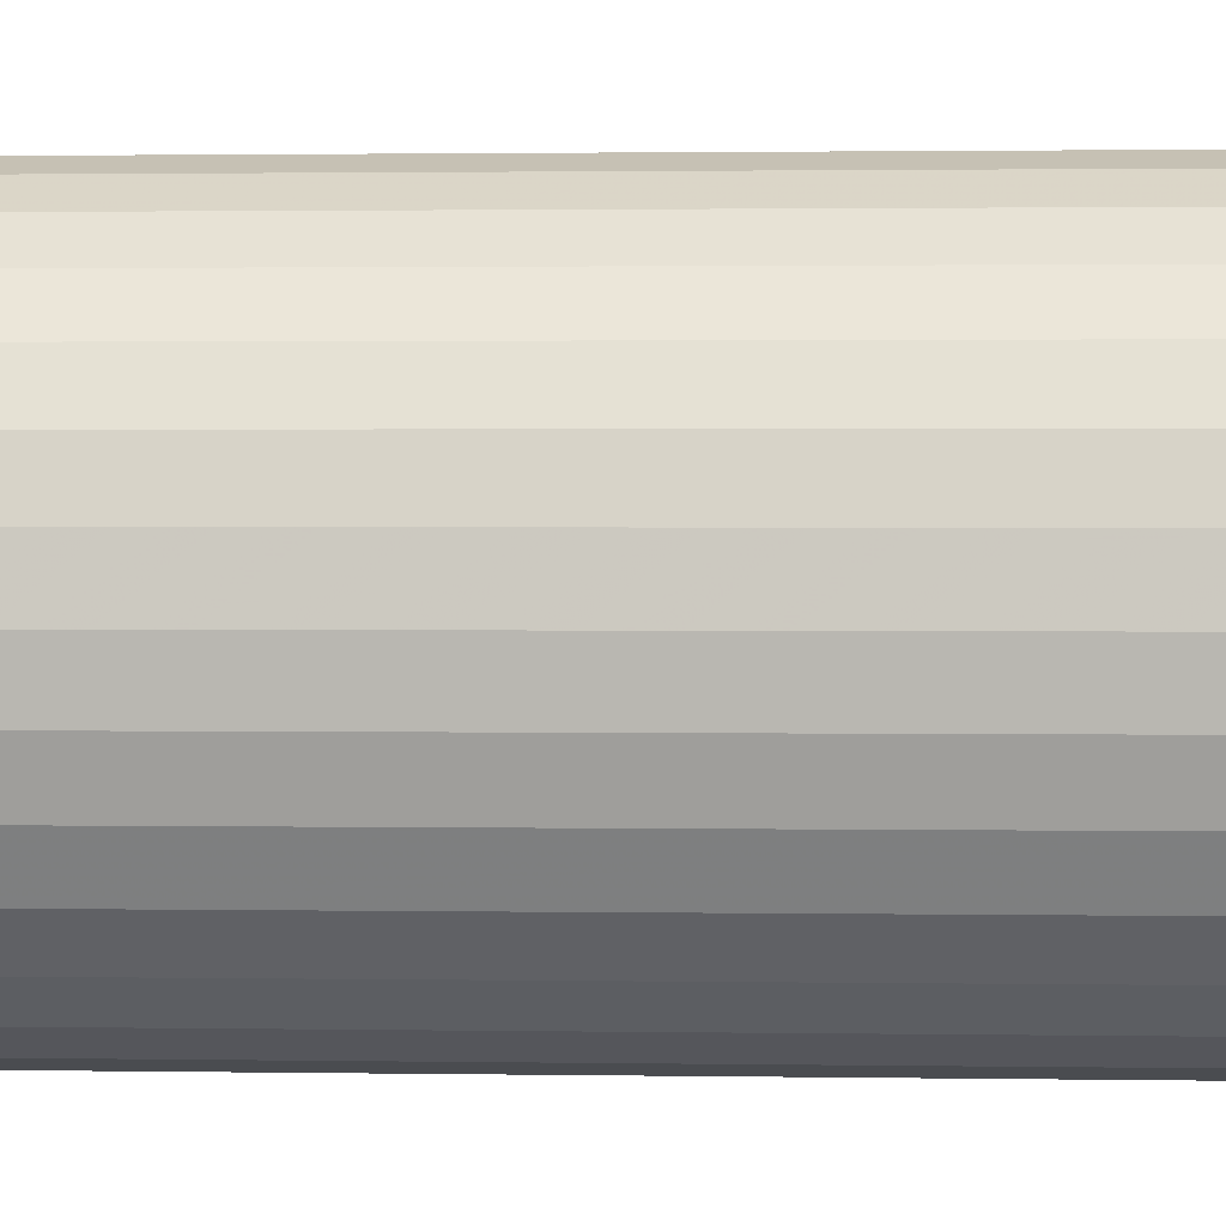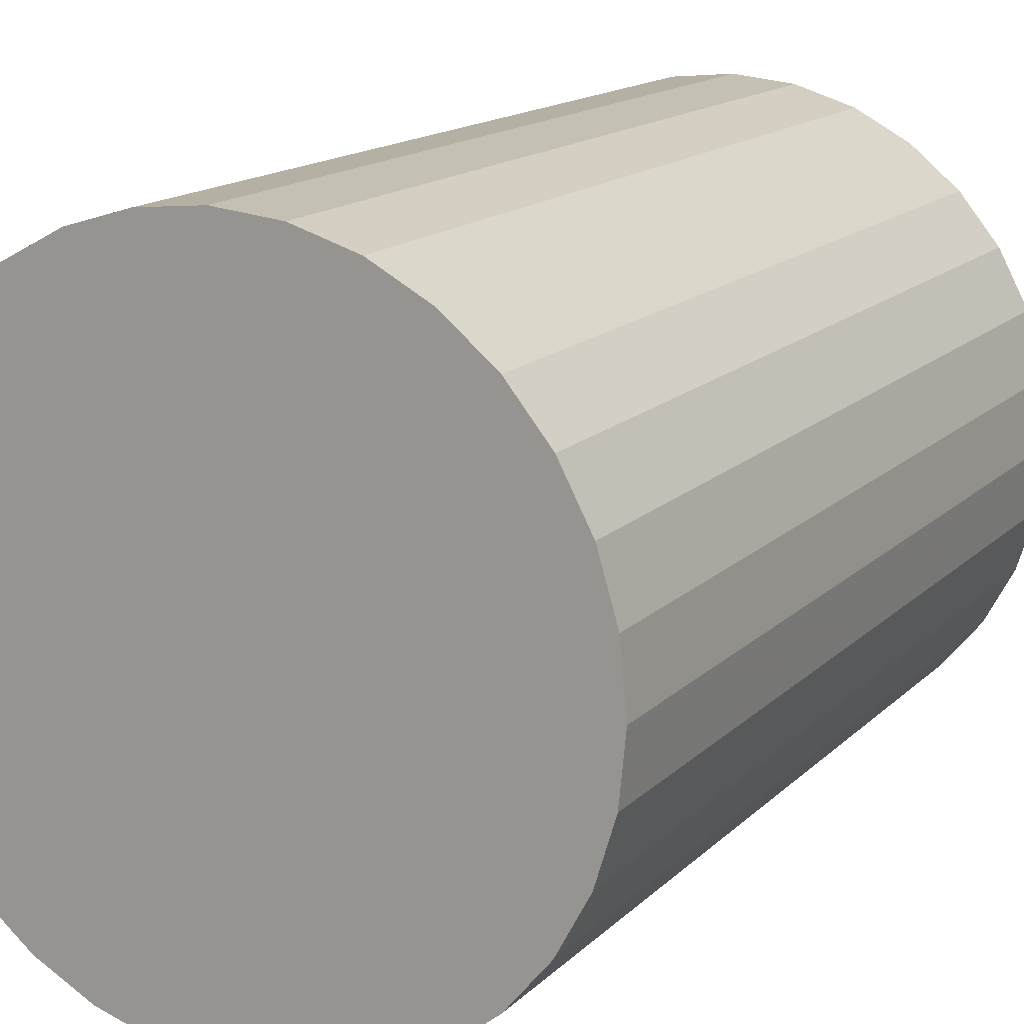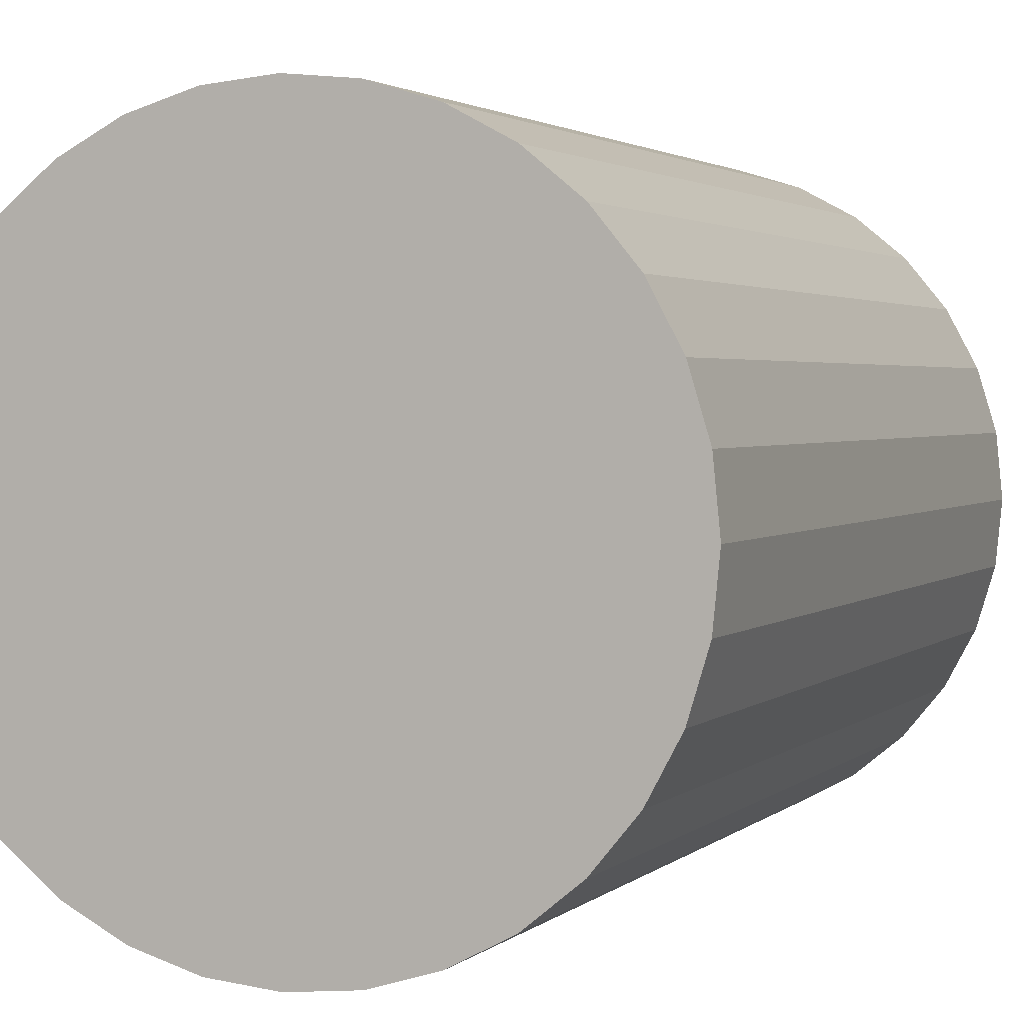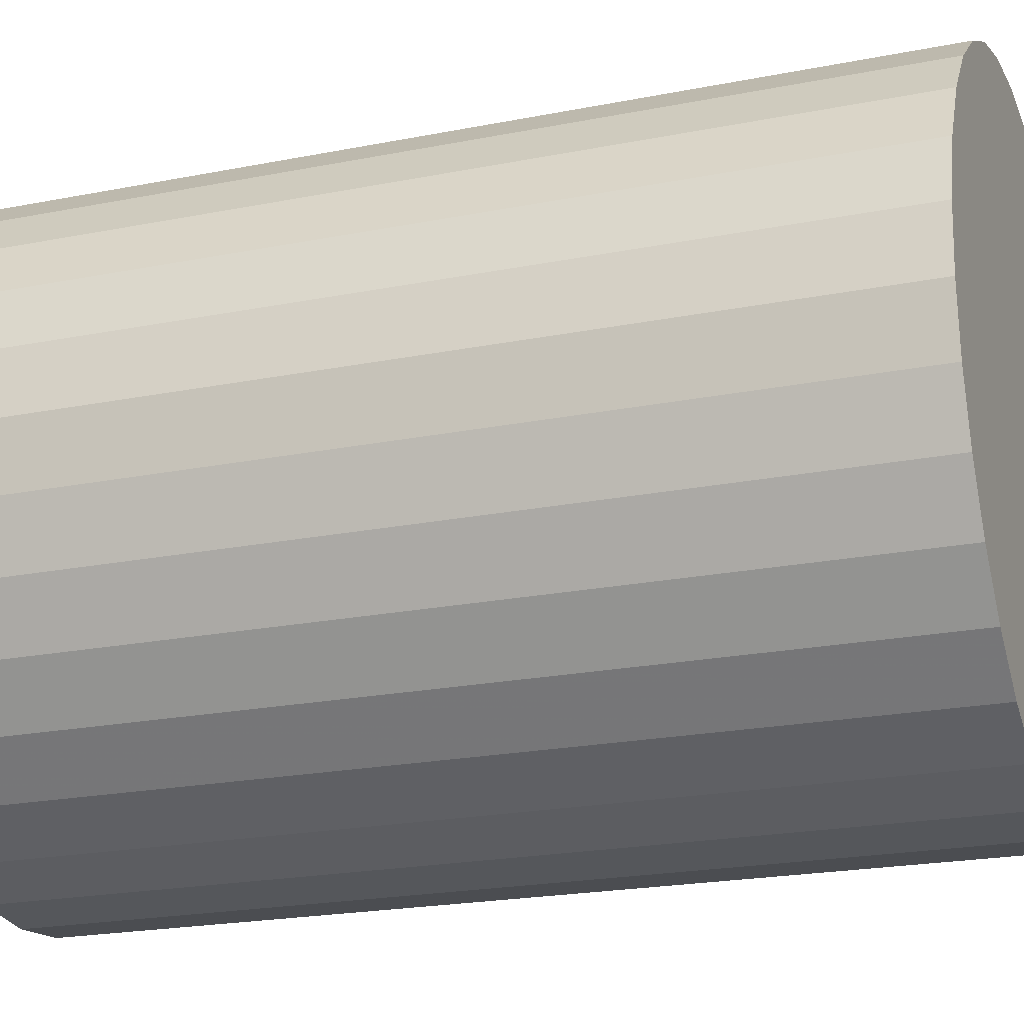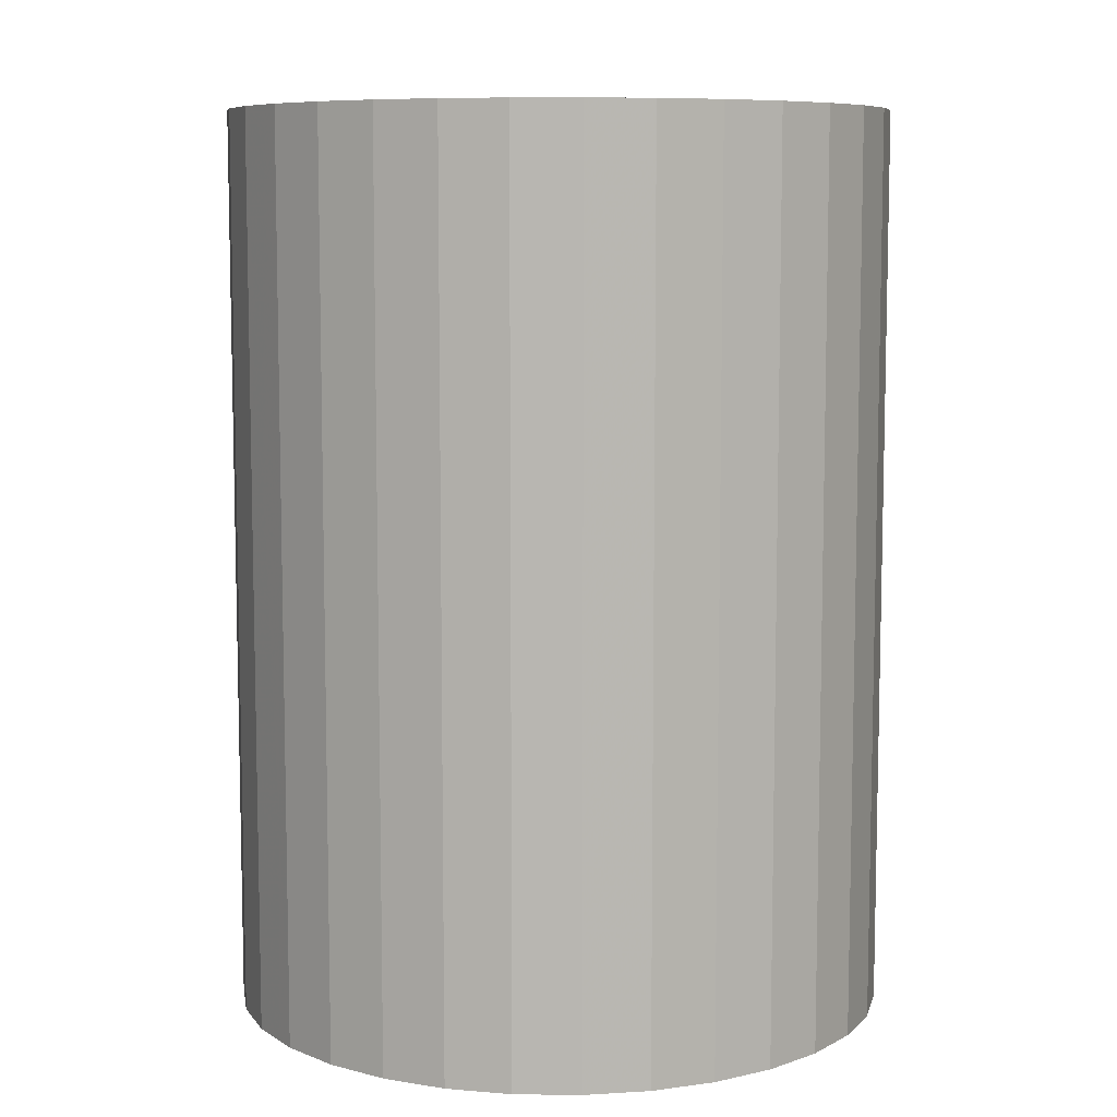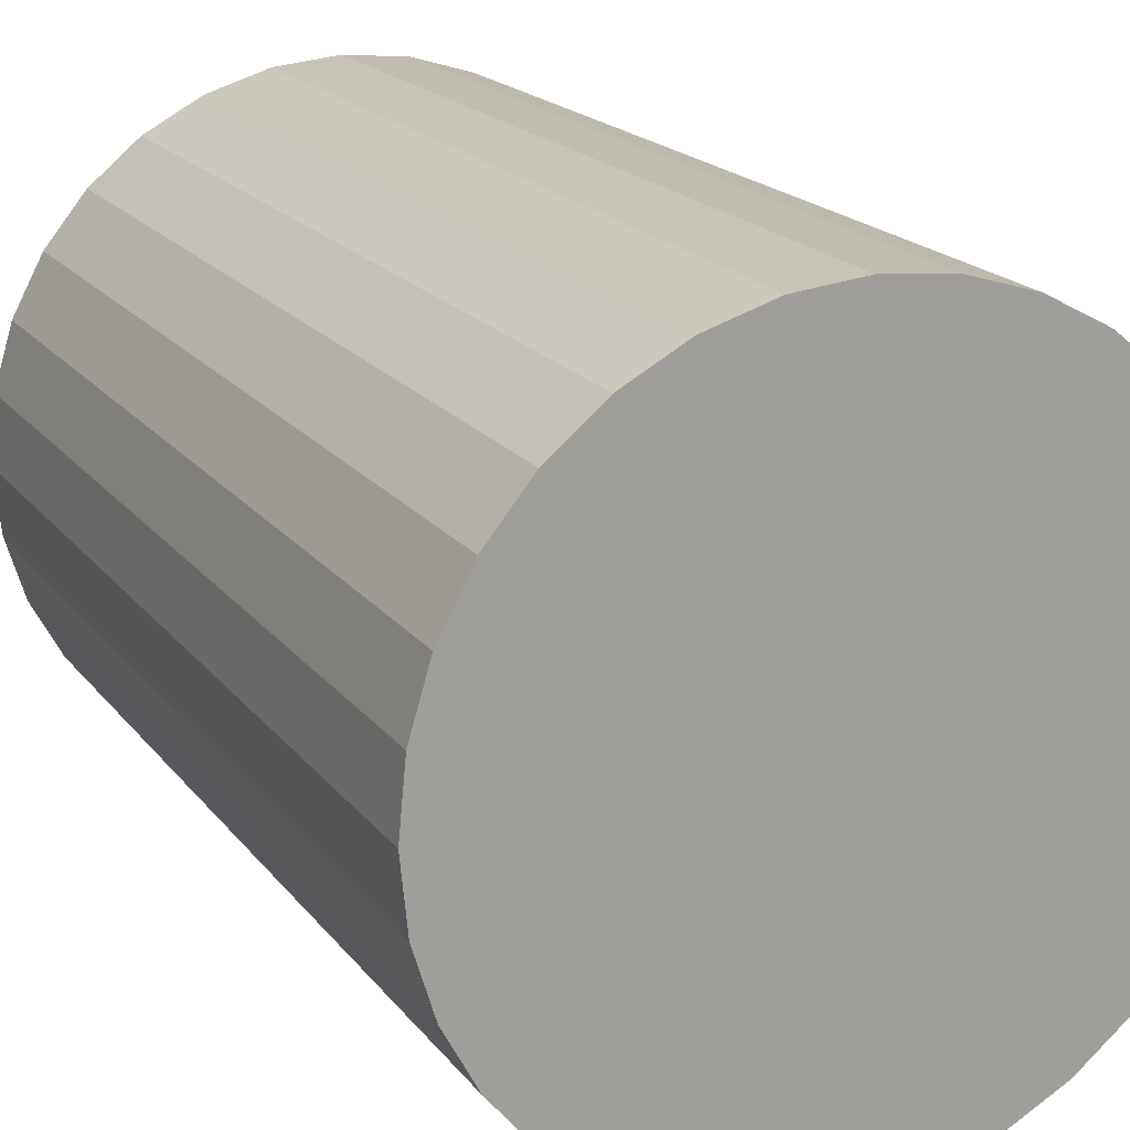
<metadata>
{"format":"obj","ext":"obj","renderer":"f3d","projection":"perspective","resolution":1024,"background":"white","views":[{"elev":1.9,"azim":93.0,"up":"+Y"},{"elev":15.1,"azim":-151.9,"up":"+Y"},{"elev":2.3,"azim":-158.5,"up":"+Y"},{"elev":-21.4,"azim":109.5,"up":"+Y"},{"elev":8.2,"azim":-138.8,"up":"+Z"},{"elev":18.6,"azim":154.5,"up":"+Y"}]}
</metadata>
<code>
v 0 0 -0.03844
v 0.02804 0 -0.03844
v 0.02804 0 0.03844
v 0 0 0.03844
v 0.0275 0.00547 -0.03844
v 0.0275 0.00547 0.03844
v 0.02591 0.01073 -0.03844
v 0.02591 0.01073 0.03844
v 0.02331 0.01558 -0.03844
v 0.02331 0.01558 0.03844
v 0.01983 0.01983 -0.03844
v 0.01983 0.01983 0.03844
v 0.01558 0.02331 -0.03844
v 0.01558 0.02331 0.03844
v 0.01073 0.02591 -0.03844
v 0.01073 0.02591 0.03844
v 0.00547 0.0275 -0.03844
v 0.00547 0.0275 0.03844
v 0 0.02804 -0.03844
v 0 0.02804 0.03844
v -0.00547 0.0275 -0.03844
v -0.00547 0.0275 0.03844
v -0.01073 0.02591 -0.03844
v -0.01073 0.02591 0.03844
v -0.01558 0.02331 -0.03844
v -0.01558 0.02331 0.03844
v -0.01983 0.01983 -0.03844
v -0.01983 0.01983 0.03844
v -0.02331 0.01558 -0.03844
v -0.02331 0.01558 0.03844
v -0.02591 0.01073 -0.03844
v -0.02591 0.01073 0.03844
v -0.0275 0.00547 -0.03844
v -0.0275 0.00547 0.03844
v -0.02804 0 -0.03844
v -0.02804 0 0.03844
v -0.0275 -0.00547 -0.03844
v -0.0275 -0.00547 0.03844
v -0.02591 -0.01073 -0.03844
v -0.02591 -0.01073 0.03844
v -0.02331 -0.01558 -0.03844
v -0.02331 -0.01558 0.03844
v -0.01983 -0.01983 -0.03844
v -0.01983 -0.01983 0.03844
v -0.01558 -0.02331 -0.03844
v -0.01558 -0.02331 0.03844
v -0.01073 -0.02591 -0.03844
v -0.01073 -0.02591 0.03844
v -0.00547 -0.0275 -0.03844
v -0.00547 -0.0275 0.03844
v -0 -0.02804 -0.03844
v -0 -0.02804 0.03844
v 0.00547 -0.0275 -0.03844
v 0.00547 -0.0275 0.03844
v 0.01073 -0.02591 -0.03844
v 0.01073 -0.02591 0.03844
v 0.01558 -0.02331 -0.03844
v 0.01558 -0.02331 0.03844
v 0.01983 -0.01983 -0.03844
v 0.01983 -0.01983 0.03844
v 0.02331 -0.01558 -0.03844
v 0.02331 -0.01558 0.03844
v 0.02591 -0.01073 -0.03844
v 0.02591 -0.01073 0.03844
v 0.0275 -0.00547 -0.03844
v 0.0275 -0.00547 0.03844
f 2 1 5
f 2 5 3
f 3 5 6
f 3 6 4
f 5 1 7
f 5 7 6
f 6 7 8
f 6 8 4
f 7 1 9
f 7 9 8
f 8 9 10
f 8 10 4
f 9 1 11
f 9 11 10
f 10 11 12
f 10 12 4
f 11 1 13
f 11 13 12
f 12 13 14
f 12 14 4
f 13 1 15
f 13 15 14
f 14 15 16
f 14 16 4
f 15 1 17
f 15 17 16
f 16 17 18
f 16 18 4
f 17 1 19
f 17 19 18
f 18 19 20
f 18 20 4
f 19 1 21
f 19 21 20
f 20 21 22
f 20 22 4
f 21 1 23
f 21 23 22
f 22 23 24
f 22 24 4
f 23 1 25
f 23 25 24
f 24 25 26
f 24 26 4
f 25 1 27
f 25 27 26
f 26 27 28
f 26 28 4
f 27 1 29
f 27 29 28
f 28 29 30
f 28 30 4
f 29 1 31
f 29 31 30
f 30 31 32
f 30 32 4
f 31 1 33
f 31 33 32
f 32 33 34
f 32 34 4
f 33 1 35
f 33 35 34
f 34 35 36
f 34 36 4
f 35 1 37
f 35 37 36
f 36 37 38
f 36 38 4
f 37 1 39
f 37 39 38
f 38 39 40
f 38 40 4
f 39 1 41
f 39 41 40
f 40 41 42
f 40 42 4
f 41 1 43
f 41 43 42
f 42 43 44
f 42 44 4
f 43 1 45
f 43 45 44
f 44 45 46
f 44 46 4
f 45 1 47
f 45 47 46
f 46 47 48
f 46 48 4
f 47 1 49
f 47 49 48
f 48 49 50
f 48 50 4
f 49 1 51
f 49 51 50
f 50 51 52
f 50 52 4
f 51 1 53
f 51 53 52
f 52 53 54
f 52 54 4
f 53 1 55
f 53 55 54
f 54 55 56
f 54 56 4
f 55 1 57
f 55 57 56
f 56 57 58
f 56 58 4
f 57 1 59
f 57 59 58
f 58 59 60
f 58 60 4
f 59 1 61
f 59 61 60
f 60 61 62
f 60 62 4
f 61 1 63
f 61 63 62
f 62 63 64
f 62 64 4
f 63 1 65
f 63 65 64
f 64 65 66
f 64 66 4
f 65 1 2
f 65 2 66
f 66 2 3
f 66 3 4

</code>
